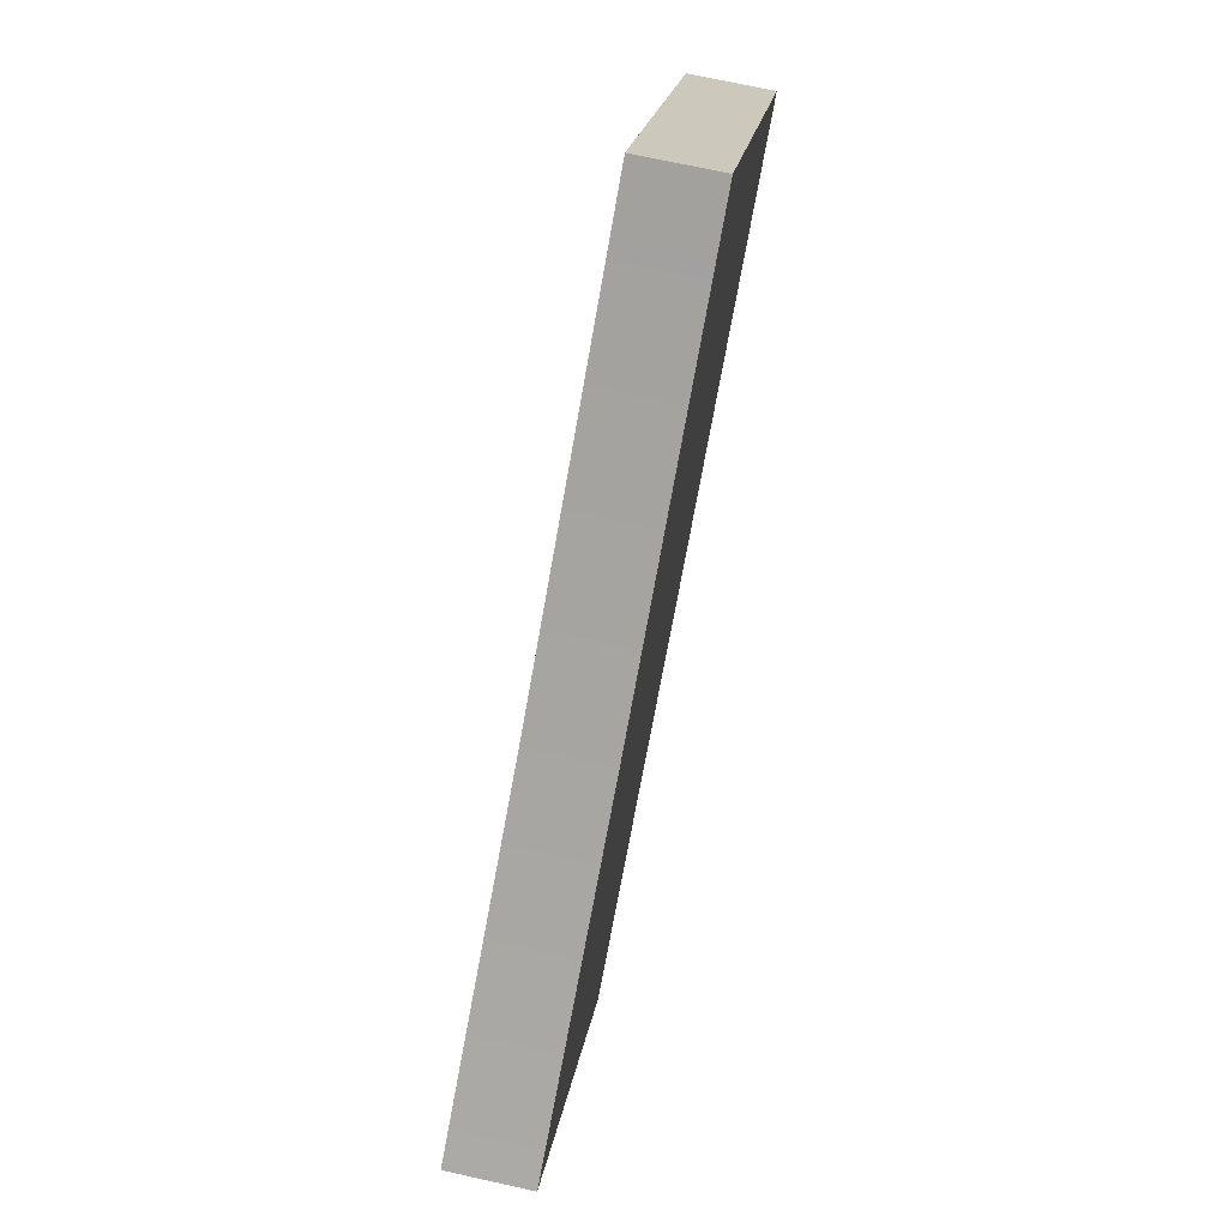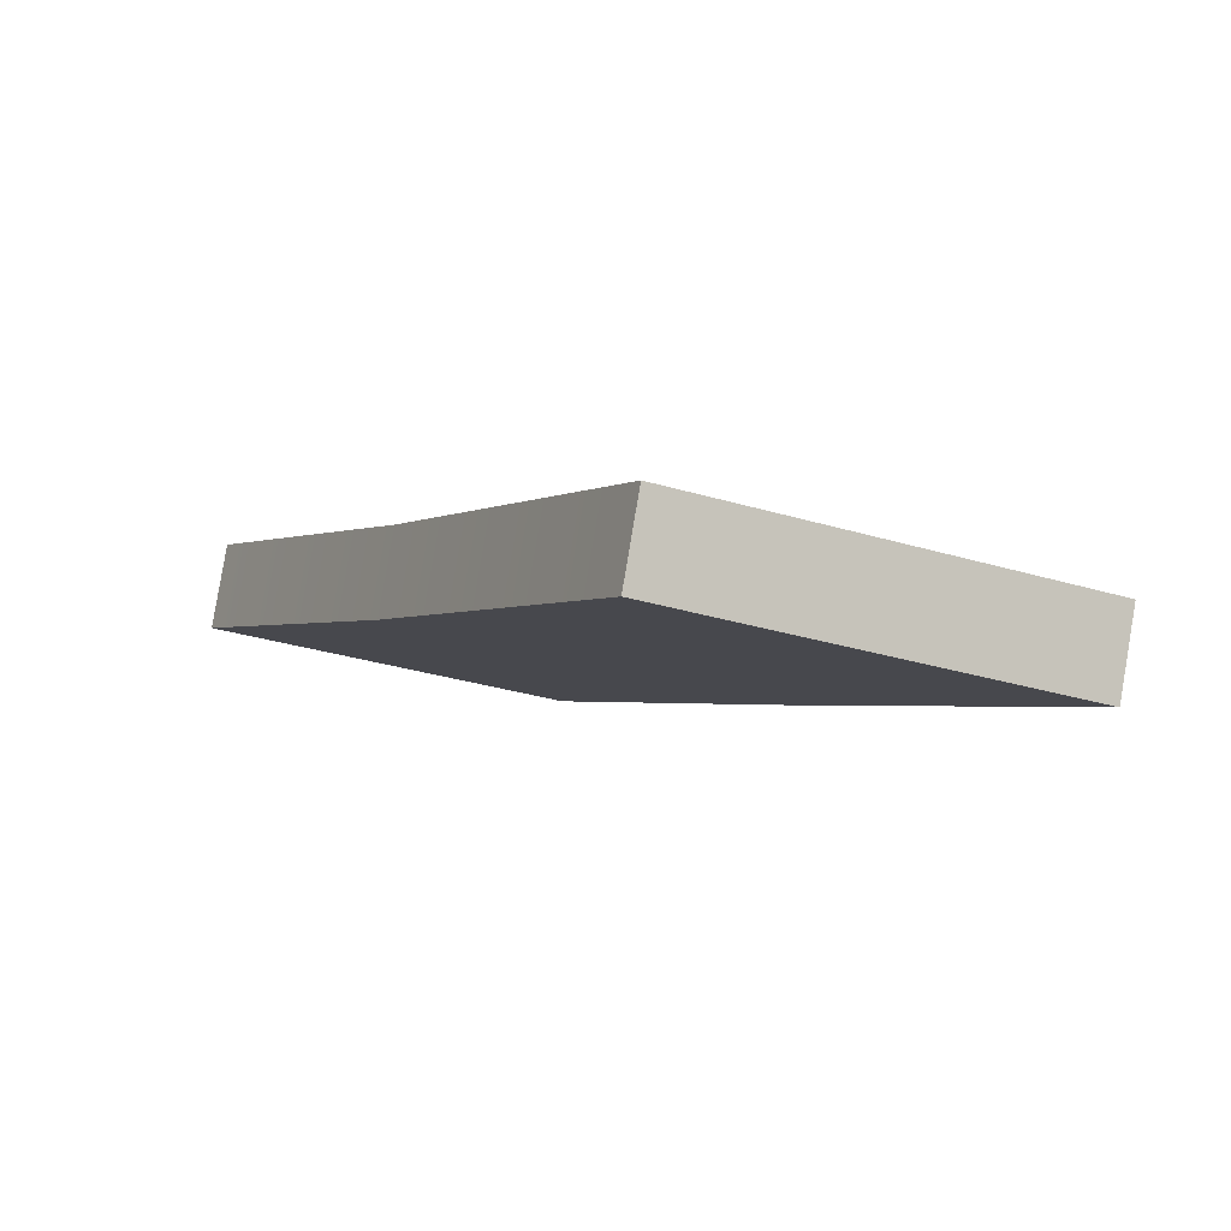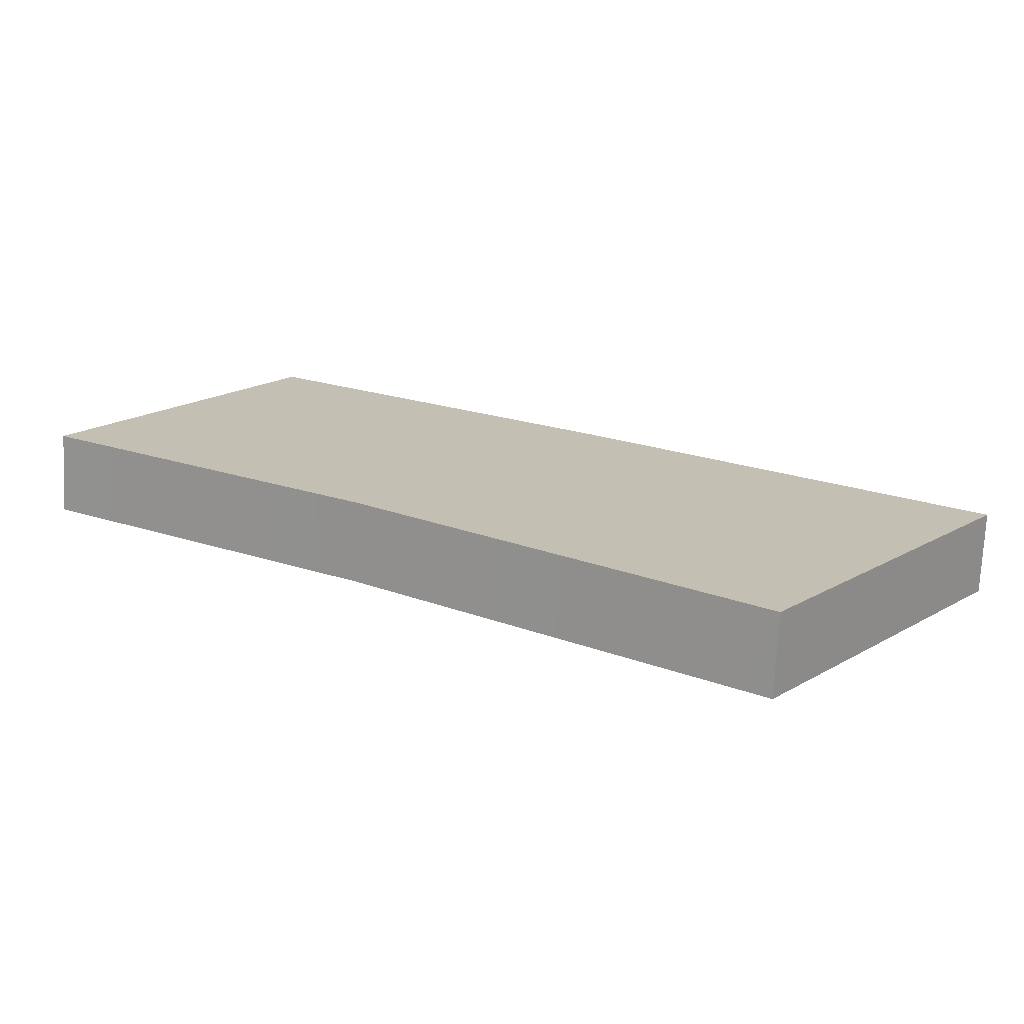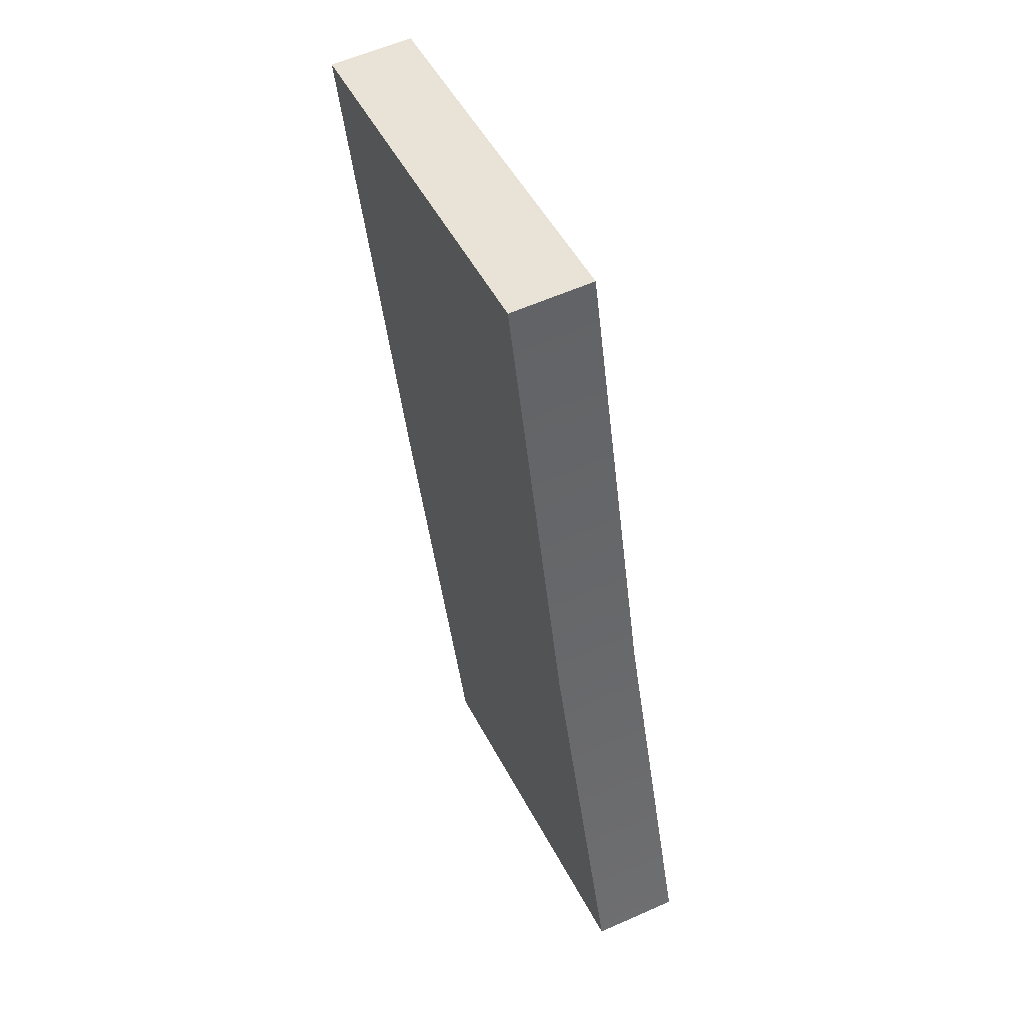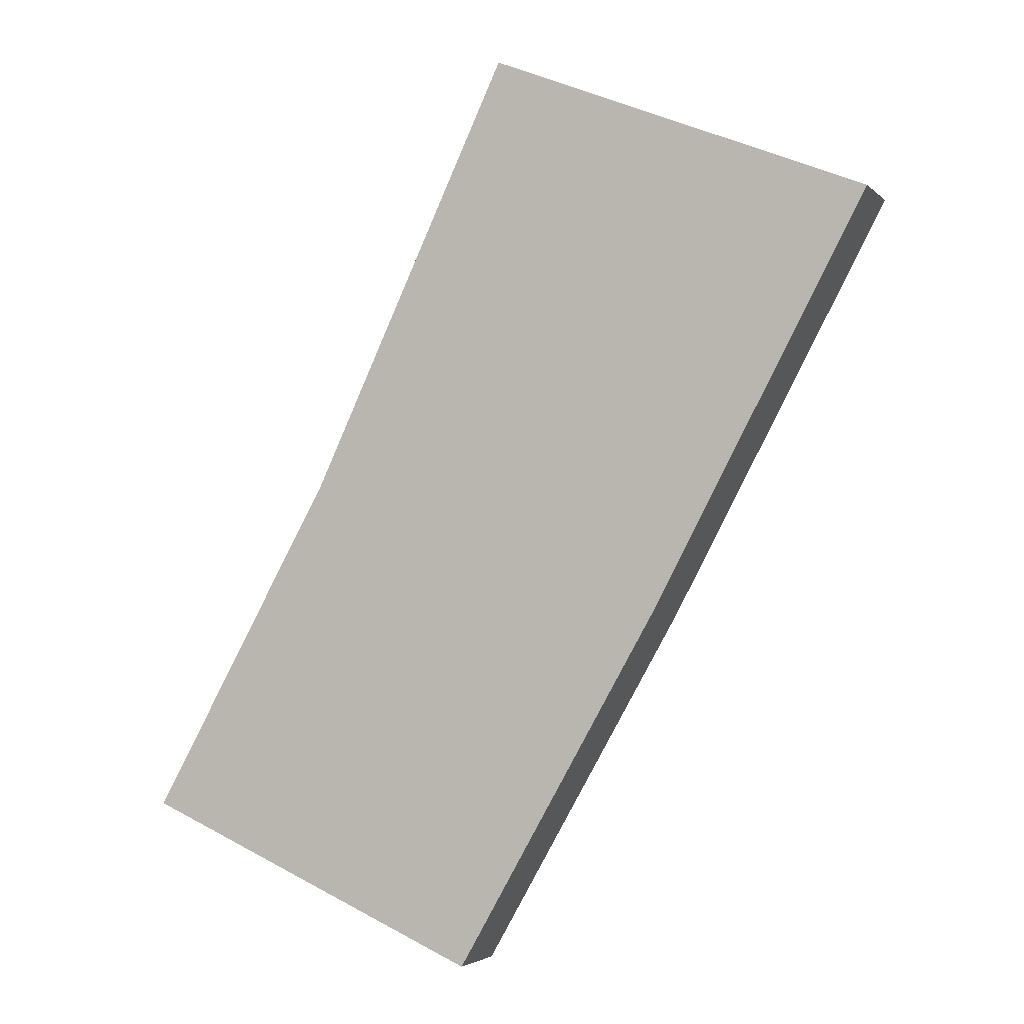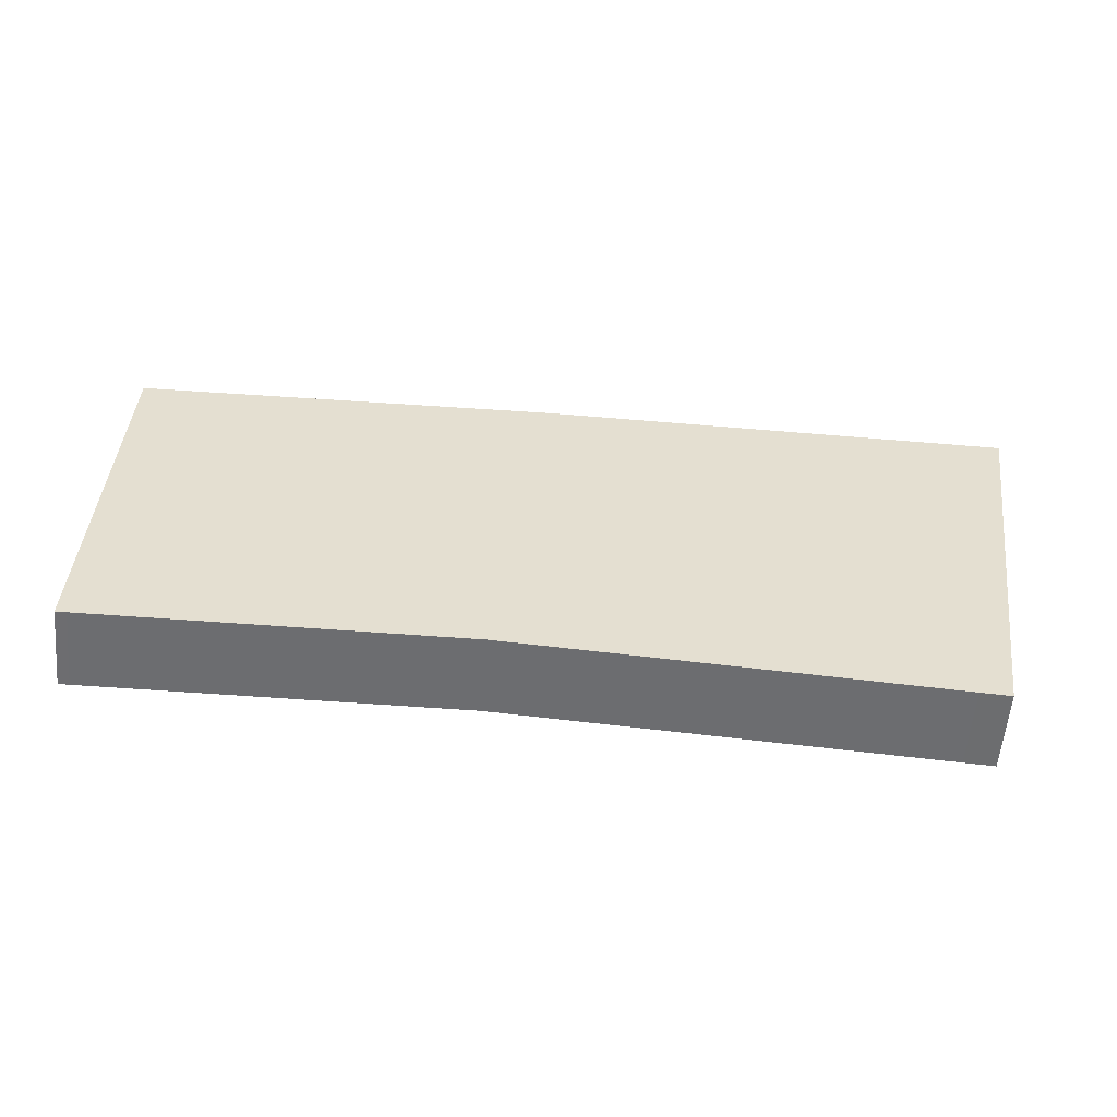
<metadata>
{"format":"obj","ext":"obj","renderer":"f3d","projection":"perspective","resolution":1024,"background":"white","views":[{"elev":43.7,"azim":-78.9,"up":"+Z"},{"elev":77.3,"azim":9.6,"up":"+Z"},{"elev":12.2,"azim":-28.5,"up":"+Y"},{"elev":71.1,"azim":-114.3,"up":"+Z"},{"elev":-9.4,"azim":21.1,"up":"+Z"},{"elev":33.0,"azim":-59.4,"up":"+Y"}]}
</metadata>
<code>
o #ID97
v 0.8465 0.04475 -0.2277
v 0.8451 0.04425 -0.2226
v 0.8431 0.04458 -0.226
v 0.8473 0.04381 -0.2183
v 0.8487 0.0444 -0.2242
v 0.8511 0.04399 -0.22
v 0.8431 0.04542 -0.2259
v 0.8465 0.04475 -0.2277
v 0.8431 0.04458 -0.226
v 0.8465 0.0456 -0.2276
v 0.8465 0.04475 -0.2277
v 0.8487 0.04524 -0.2241
v 0.8487 0.0444 -0.2242
v 0.8465 0.0456 -0.2276
v 0.8511 0.04483 -0.22
v 0.8511 0.04399 -0.22
v 0.8511 0.04399 -0.22
v 0.8473 0.04466 -0.2182
v 0.8473 0.04381 -0.2183
v 0.8511 0.04483 -0.22
v 0.8451 0.04509 -0.2225
v 0.8473 0.04381 -0.2183
v 0.8473 0.04466 -0.2182
v 0.8451 0.04425 -0.2226
v 0.8431 0.04458 -0.226
v 0.8431 0.04542 -0.2259
v 0.8451 0.04509 -0.2225
v 0.8465 0.0456 -0.2276
v 0.8431 0.04542 -0.2259
v 0.8473 0.04466 -0.2182
v 0.8487 0.04524 -0.2241
v 0.8511 0.04483 -0.22
f 1 2 3
f 3 2 1
f 2 1 4
f 4 1 2
f 4 1 5
f 5 1 4
f 4 5 6
f 6 5 4
f 7 8 9
f 9 8 7
f 8 7 10
f 10 7 8
f 11 12 13
f 13 12 11
f 12 11 14
f 14 11 12
f 13 15 16
f 16 15 13
f 15 13 12
f 12 13 15
f 17 18 19
f 19 18 17
f 18 17 20
f 20 17 18
f 21 22 23
f 23 22 21
f 22 21 24
f 24 21 22
f 21 25 24
f 24 25 21
f 25 21 26
f 26 21 25
f 27 28 29
f 29 28 27
f 28 27 30
f 30 27 28
f 28 30 31
f 31 30 28
f 31 30 32
f 32 30 31

</code>
